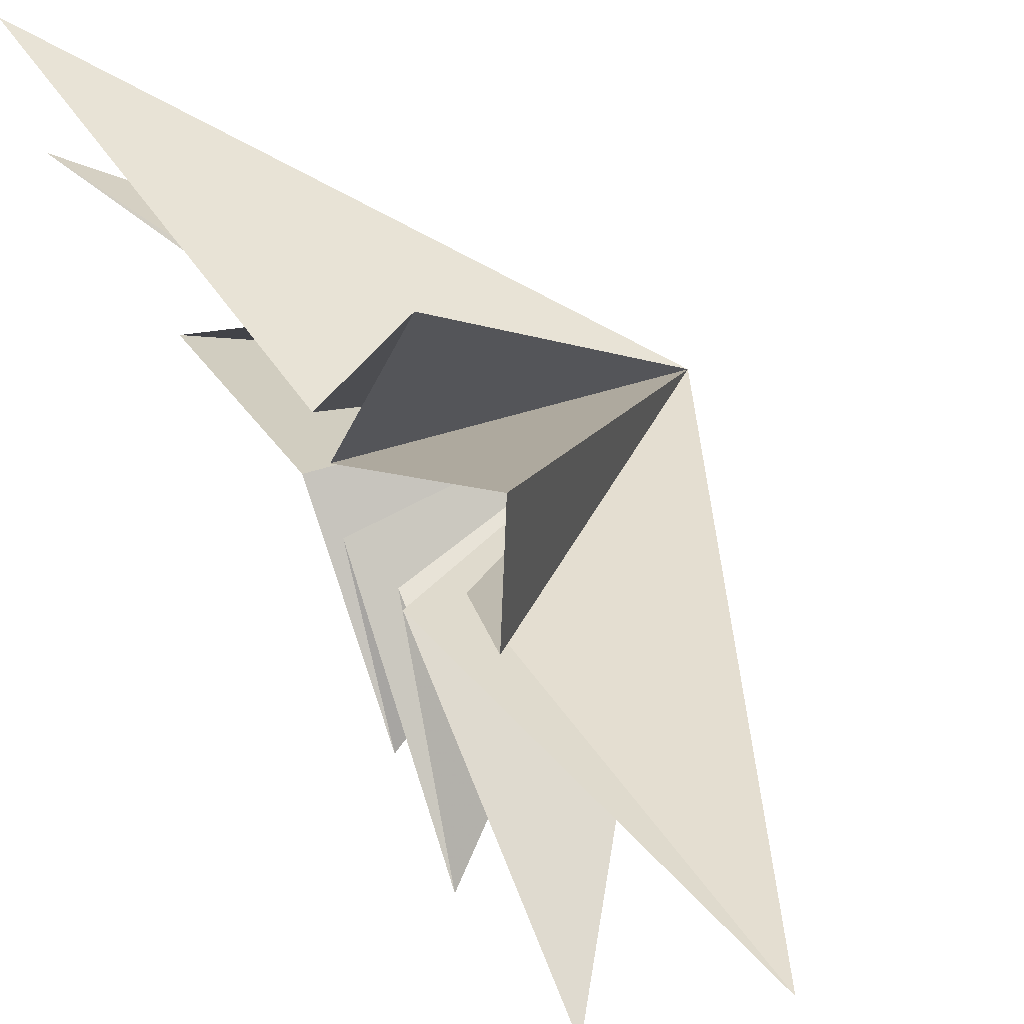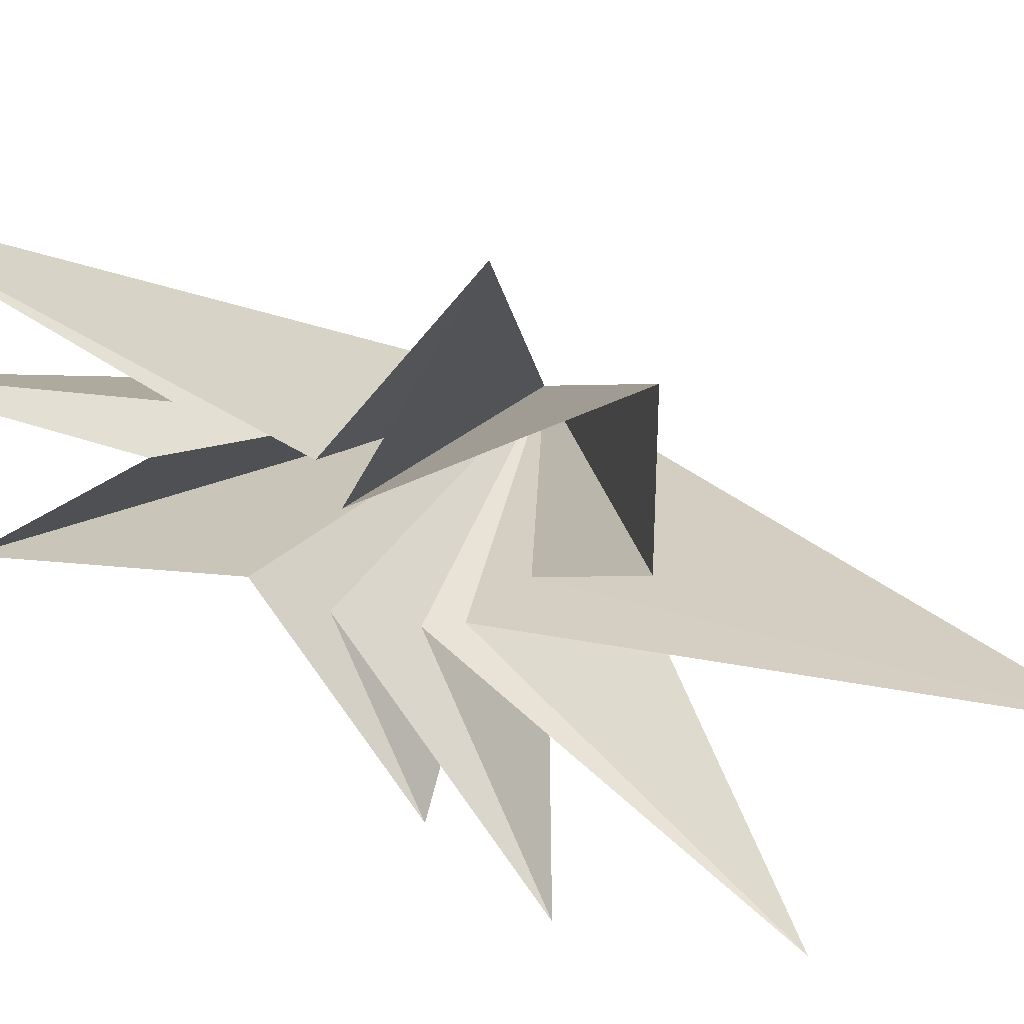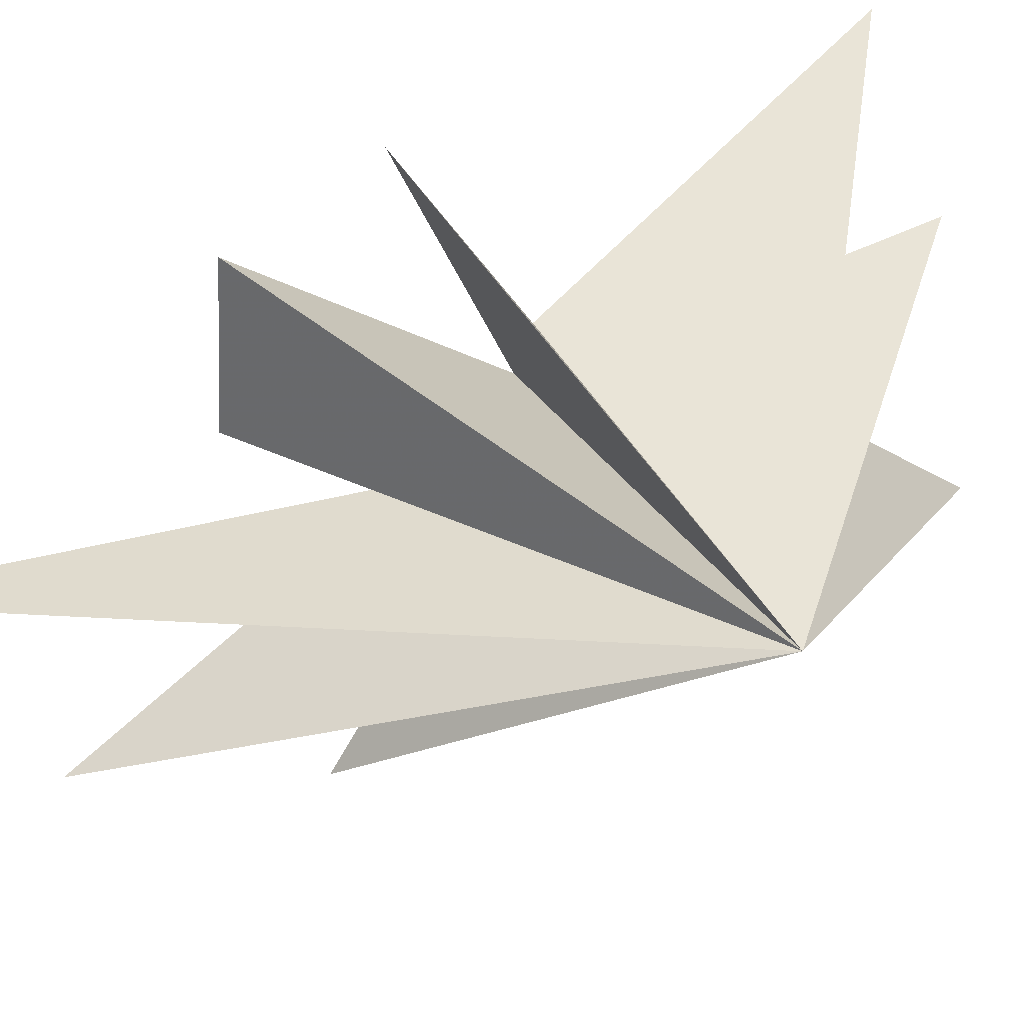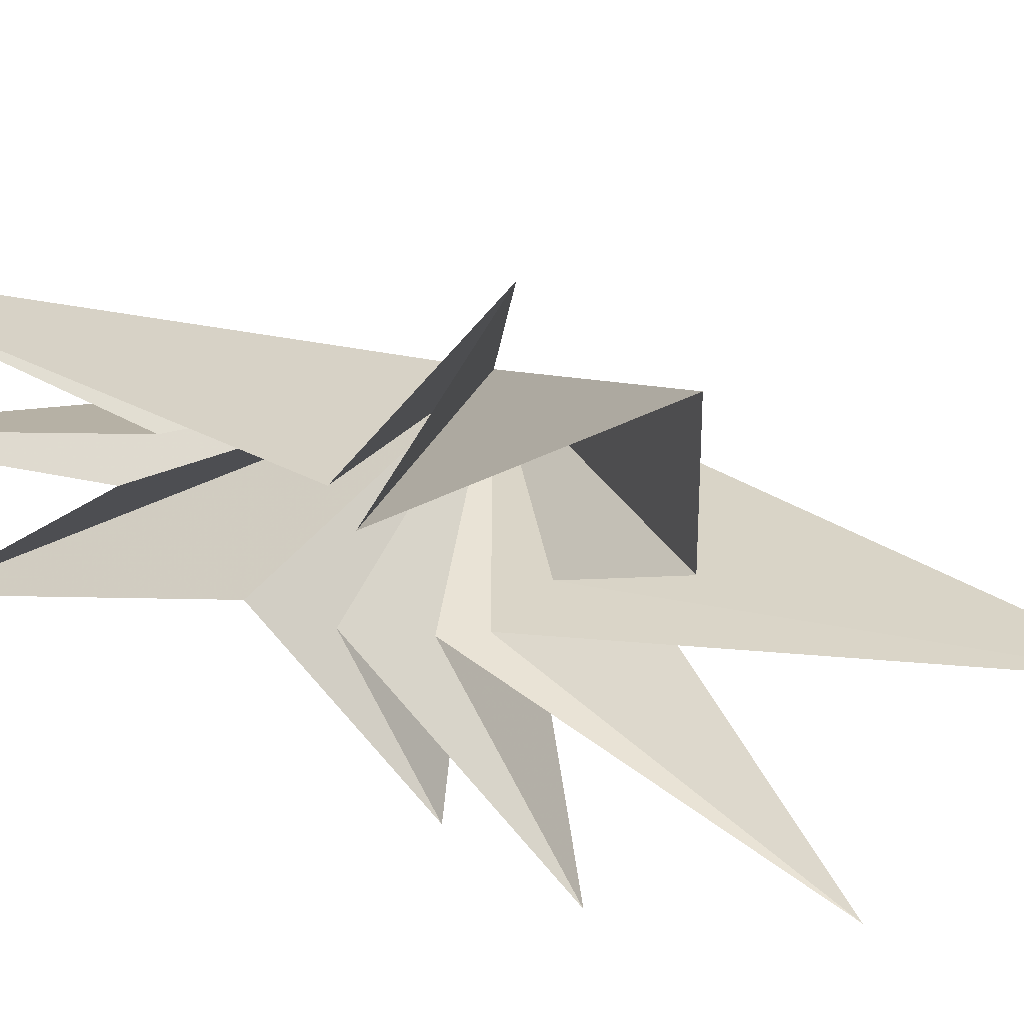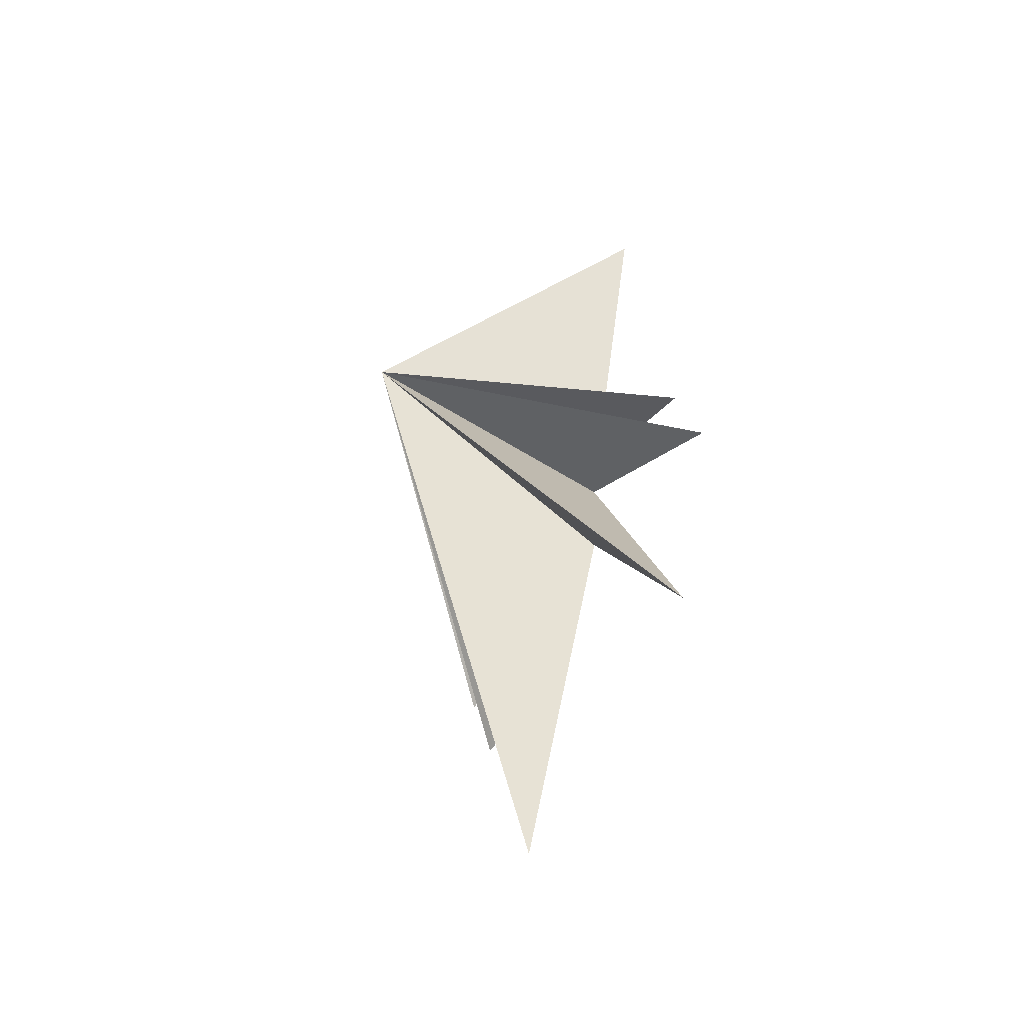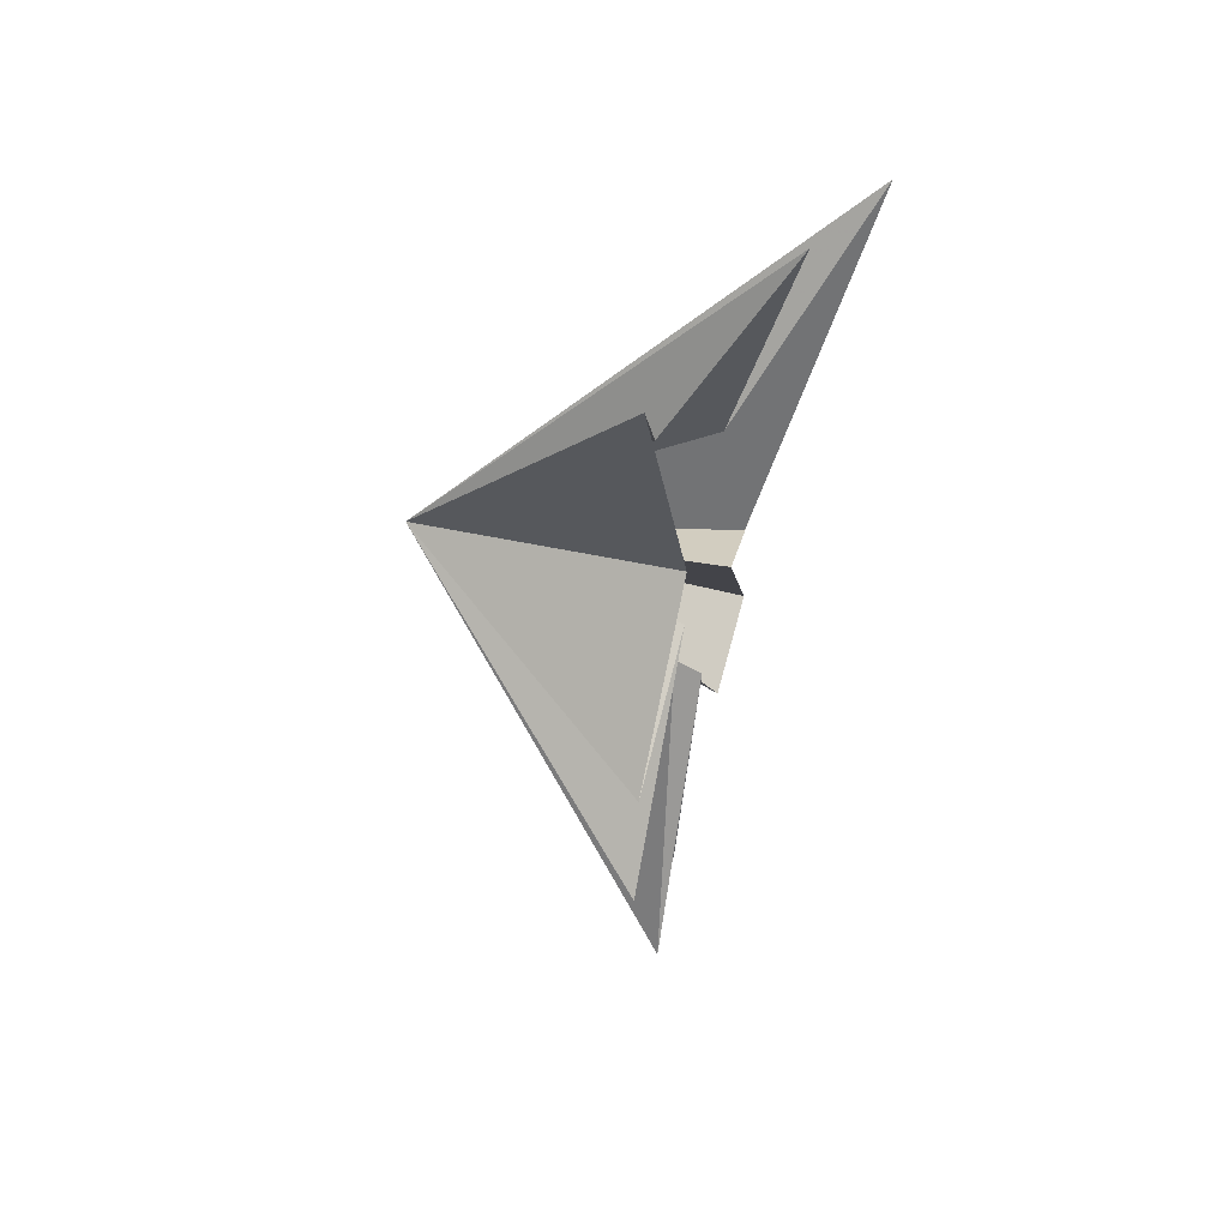
<metadata>
{"format":"obj","ext":"obj","renderer":"f3d","projection":"perspective","resolution":1024,"background":"white","views":[{"elev":44.8,"azim":154.0,"up":"+Y"},{"elev":33.6,"azim":125.1,"up":"+Y"},{"elev":33.5,"azim":-120.3,"up":"+Y"},{"elev":36.9,"azim":115.4,"up":"+Y"},{"elev":-55.3,"azim":-29.4,"up":"+Z"},{"elev":49.2,"azim":16.5,"up":"+Z"}]}
</metadata>
<code>
v 0.09269 1.228 -5.77
v -0.5698 -0.1881 -3.238
v -0.7879 1.052 -12.63
v 0.1781 -0.8544 -2.563
v -0.05437 4.284 -5.692
v 0.2238 -4.265 -8.708
v -0.2492 -1.645 -1.418
v 0.119 -5.946 -4.131
v -0.001991 -1.863 0.158
v -0.003541 -5.245 -1.602
v 0.000665 -1.86 1.789
v -0.2919 -4.169 8.294
v -0.9077 -1.13 4.542
v 1.568 0.2453 8.856
v -0.002649 0.8966 3.13
v 2.404 4.116 7.677
v 0.4834 1.261 -0.06345
v -0.007324 5.326 -2.892
v 0.3974 0.4986 -0.4641
v -6.376 -1.084 0.5332
f 3 4 20
f 20 2 3
f 1 2 20
f 4 6 20
f 6 7 20
f 20 7 8
f 8 9 20
f 5 20 19
f 18 19 20
f 13 14 20
f 5 1 20
f 9 10 20
f 10 11 20
f 20 11 12
f 12 13 20
f 14 15 20
f 17 20 16
f 20 17 18
f 16 20 15

</code>
